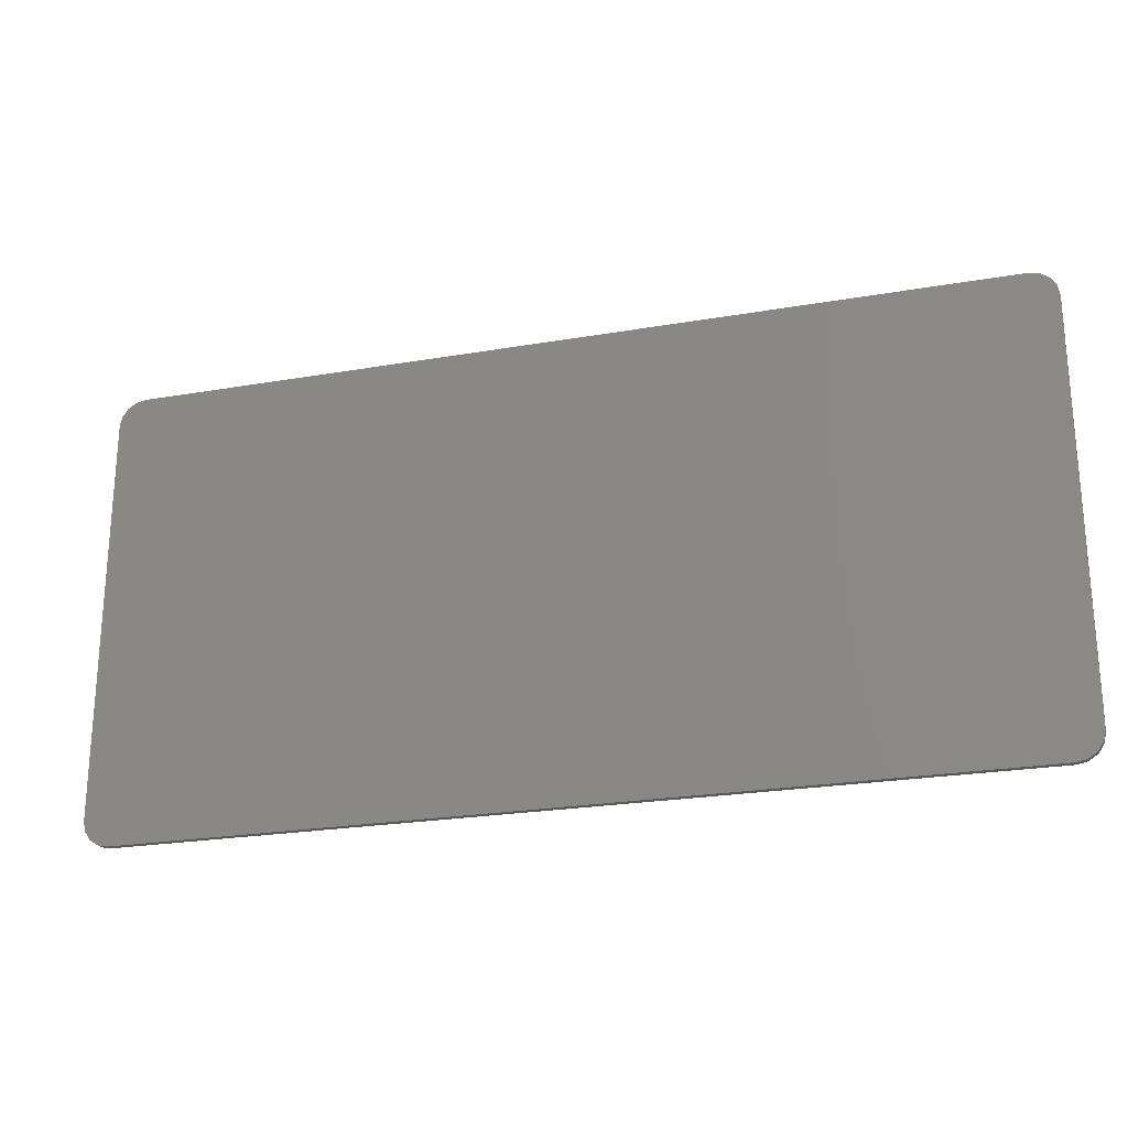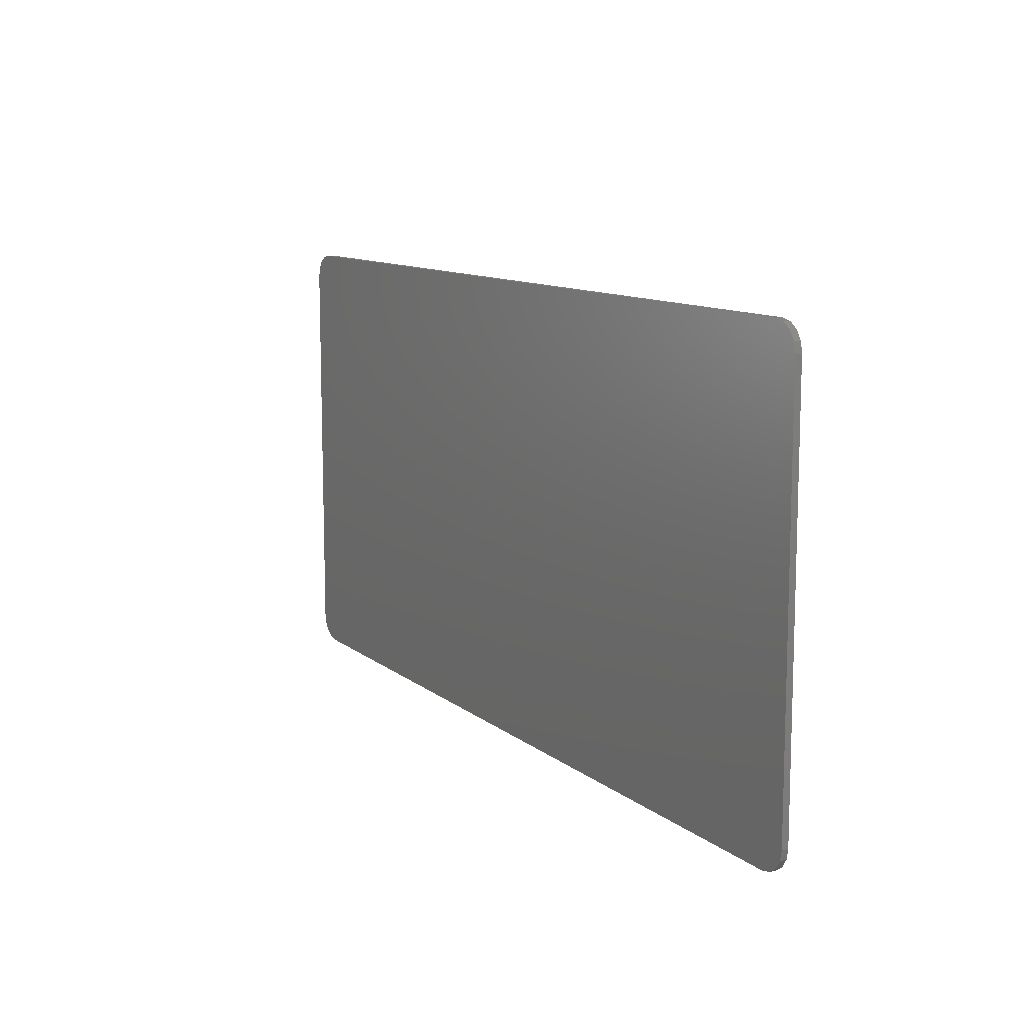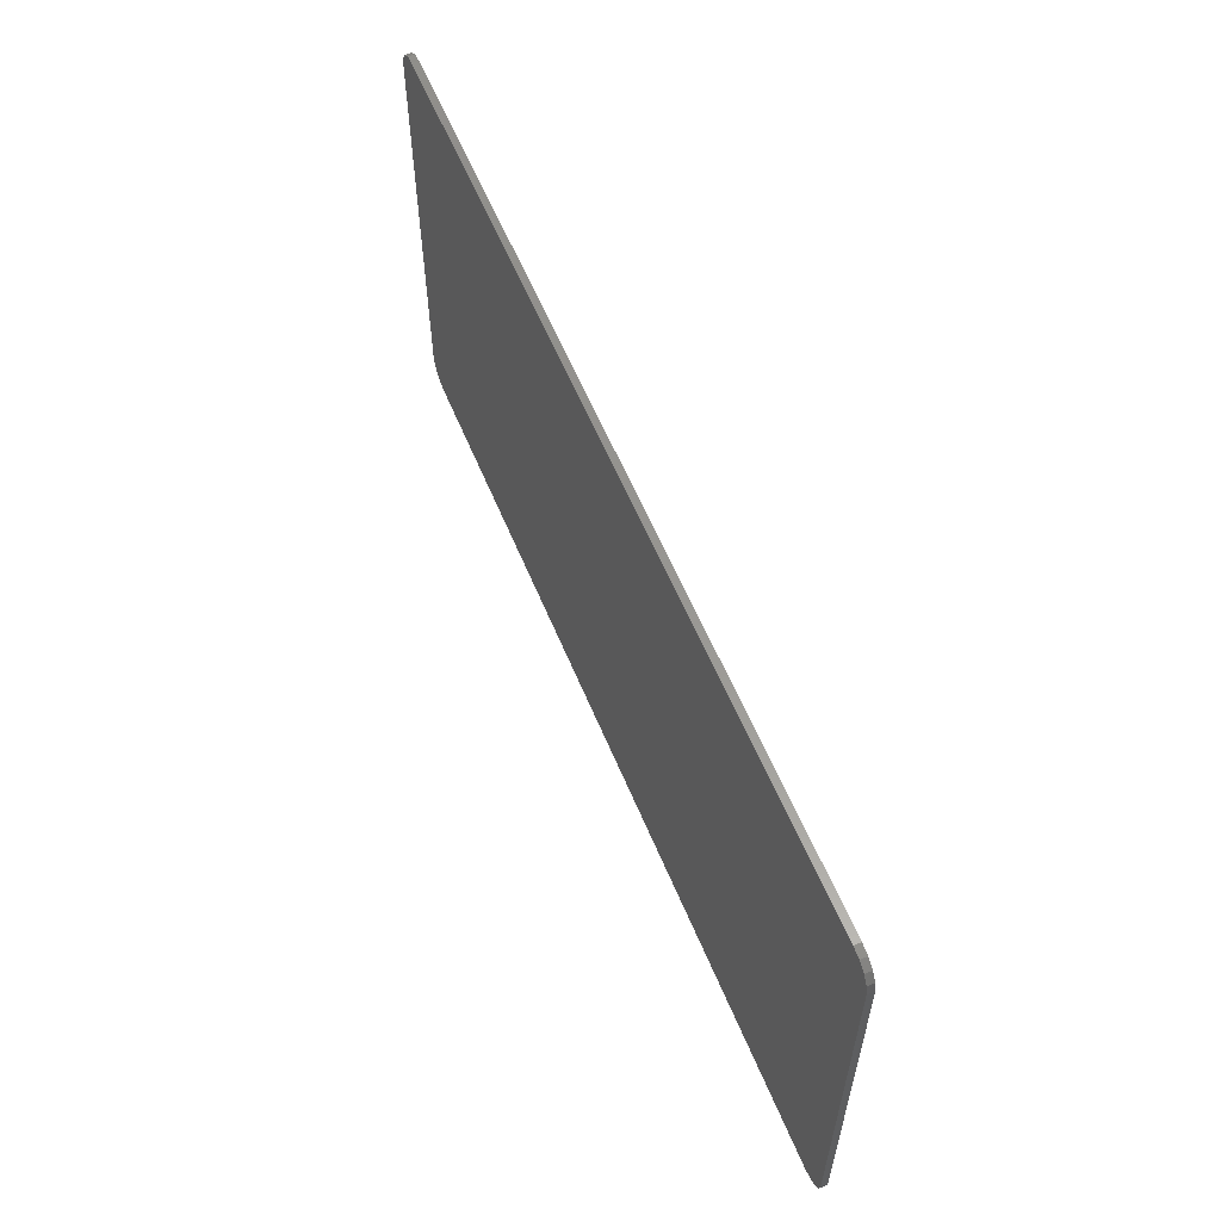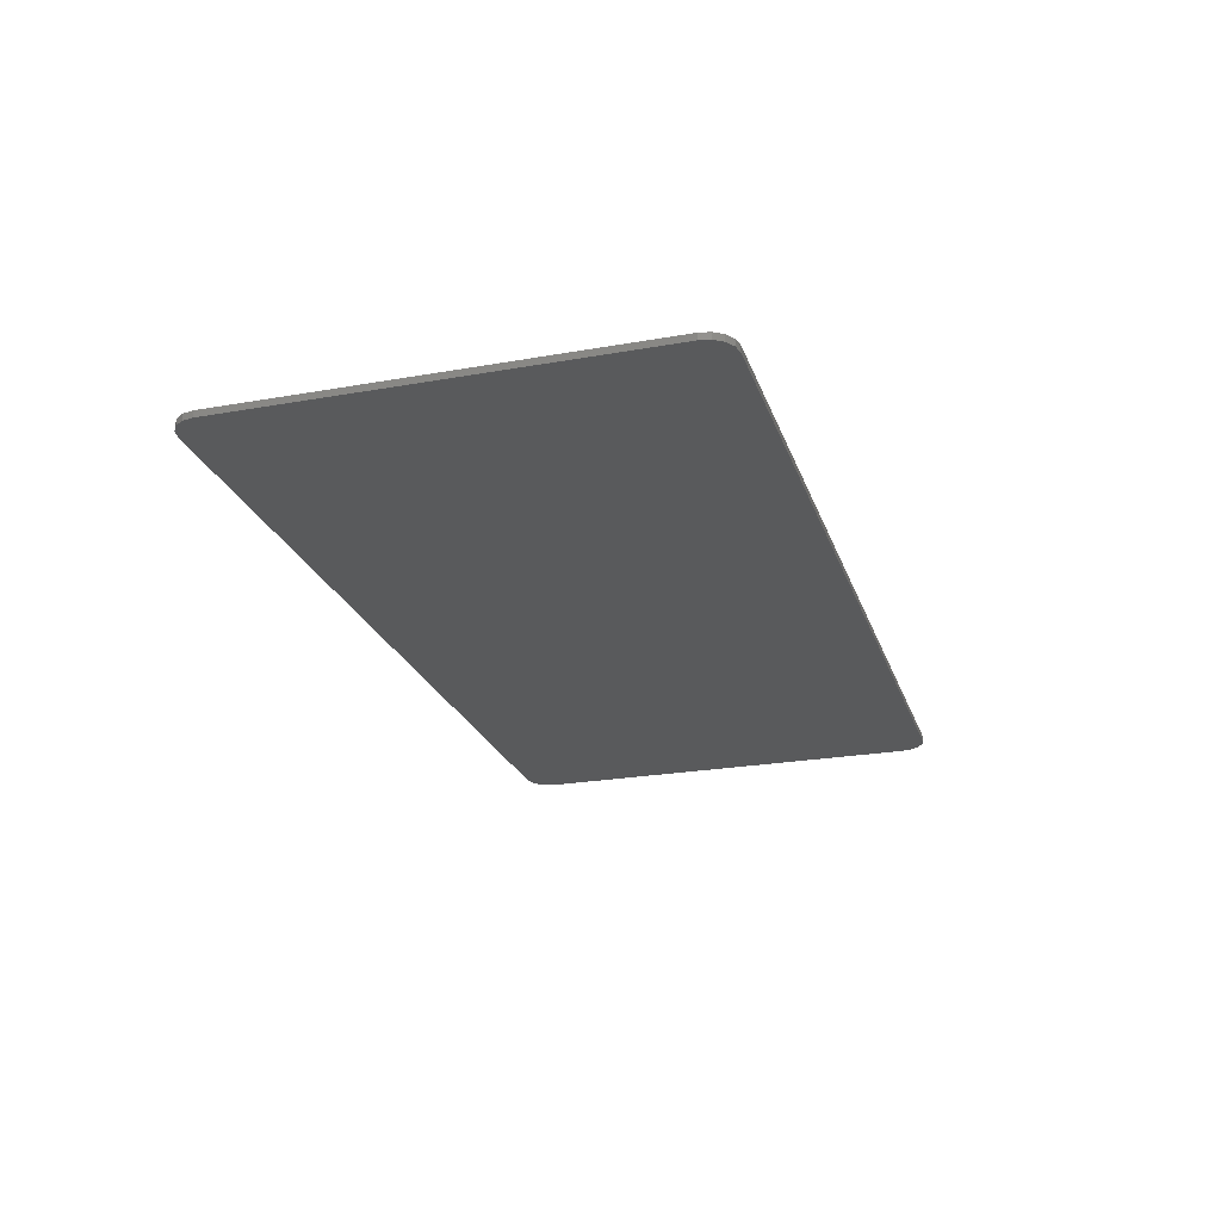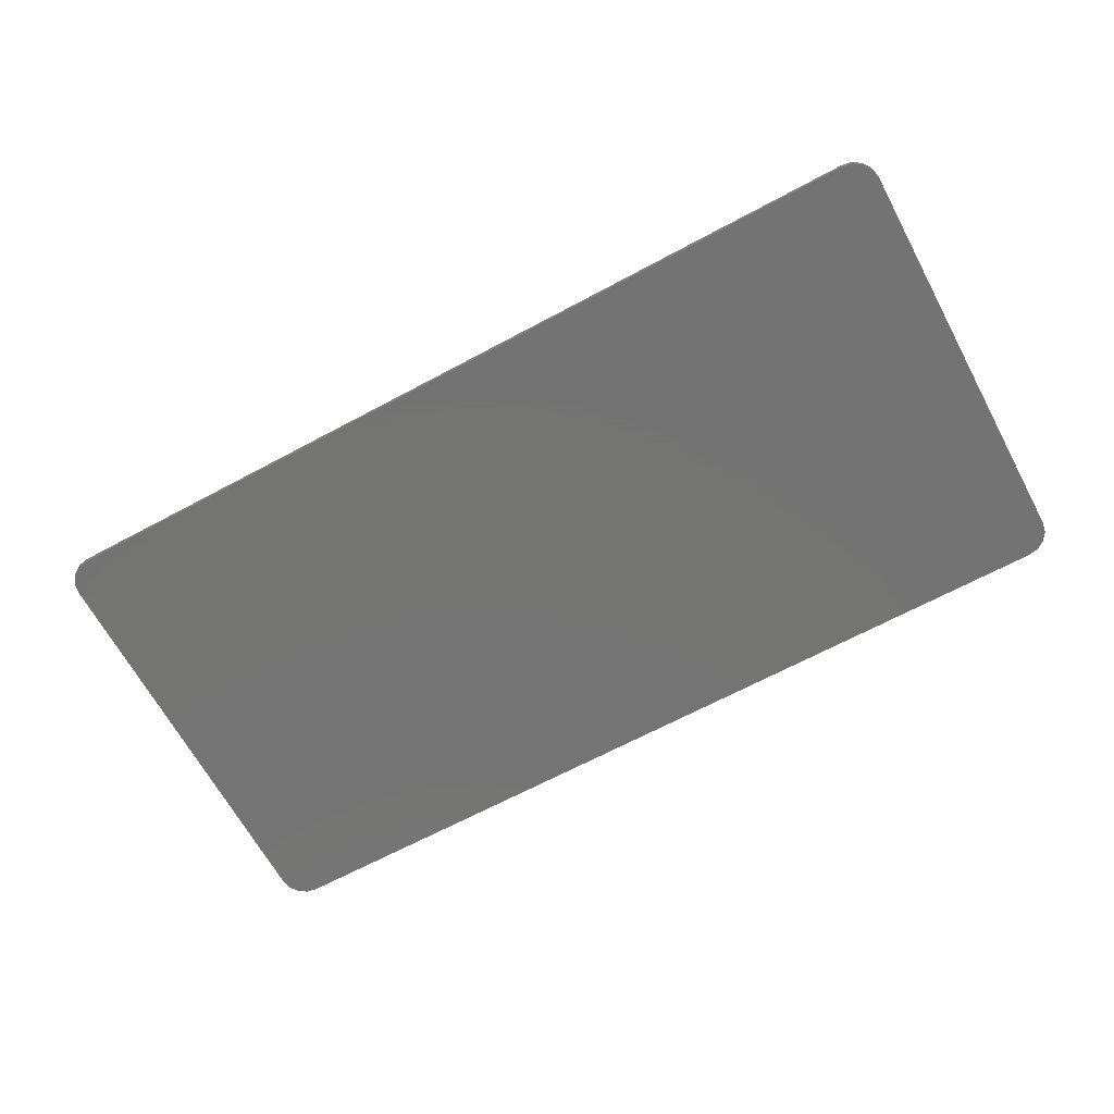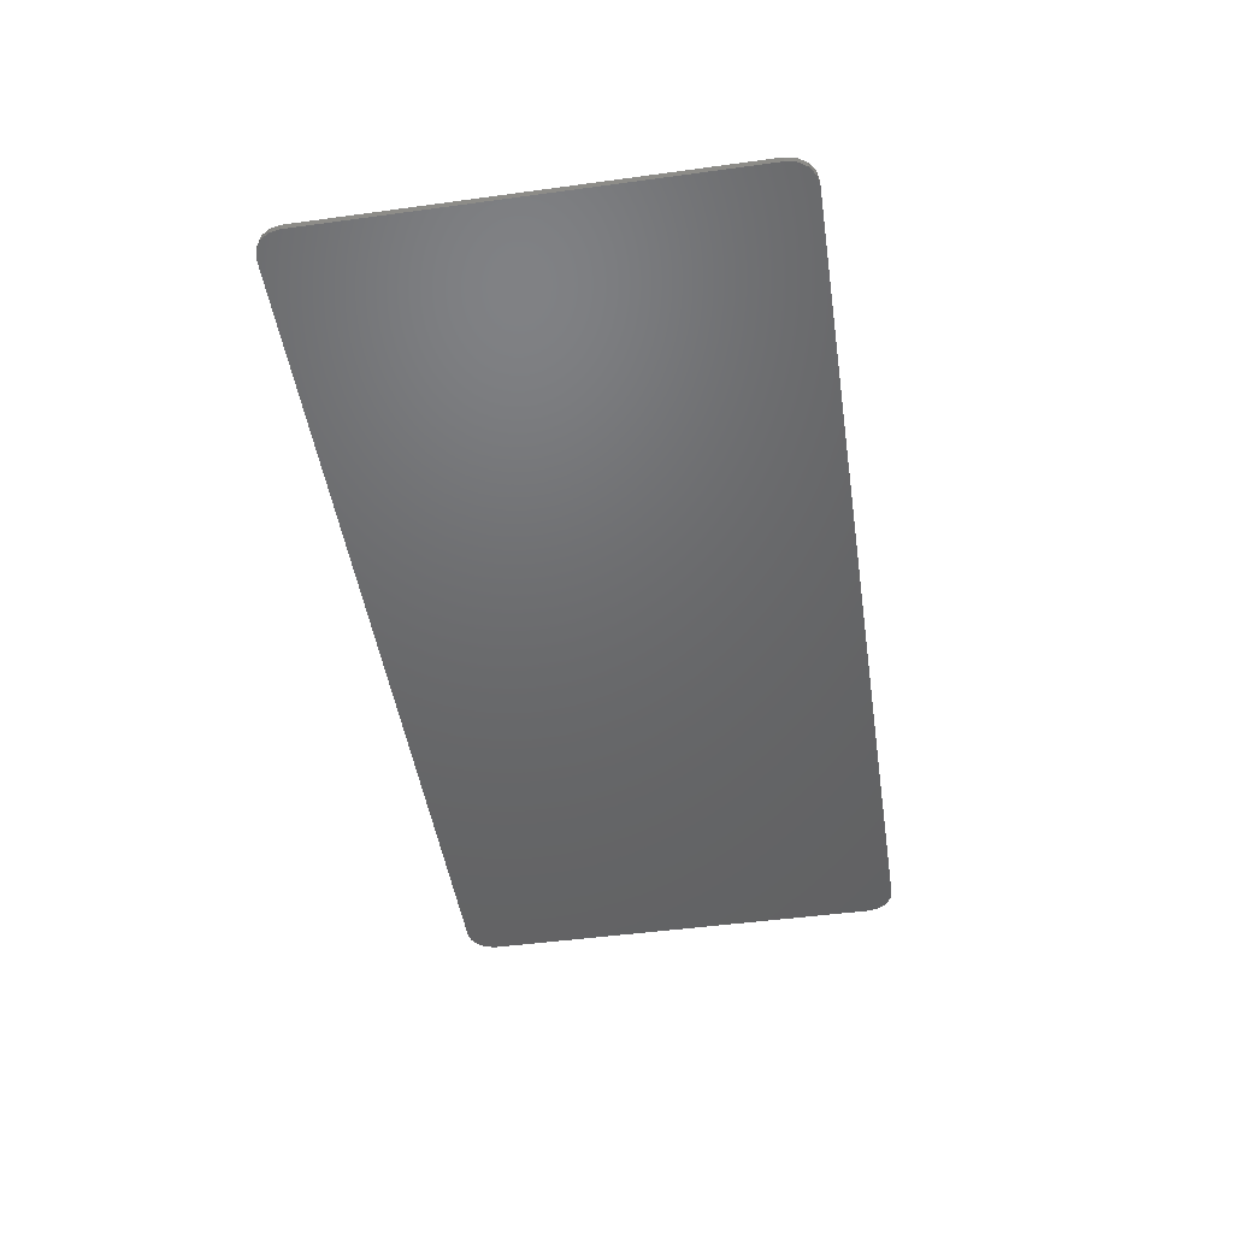
<metadata>
{"format":"stl","ext":"stl","renderer":"f3d","projection":"perspective","resolution":1024,"background":"white","views":[{"elev":-23.5,"azim":16.3,"up":"+Z"},{"elev":11.0,"azim":-119.1,"up":"+Z"},{"elev":58.5,"azim":67.7,"up":"+Z"},{"elev":-23.7,"azim":-73.4,"up":"+Y"},{"elev":-66.0,"azim":-151.6,"up":"+Y"},{"elev":-47.8,"azim":-81.3,"up":"+Y"}]}
</metadata>
<code>
# stl→obj: 65 verts, 126 faces
v 0.66 0 0.35
v 0.6753 0 0.347
v 0.7 0 0.31
v 0.6883 0 0.3383
v 0.697 0 0.3253
v 0.7 0 -0.31
v 0.697 0 -0.3253
v 0.66 0 -0.35
v 0.6883 0 -0.3383
v 0.6753 0 -0.347
v -0.66 0 -0.35
v -0.6753 0 -0.347
v -0.7 0 -0.31
v -0.6883 0 -0.3383
v -0.697 0 -0.3253
v -0.7 0 0.31
v -0.697 0 0.3253
v -0.66 0 0.35
v -0.6883 0 0.3383
v -0.6753 0 0.347
v 0.66 -0.01 -0.35
v -0.66 -0.01 -0.35
v 0.7 -0.01 0.31
v 0.7 -0.01 -0.31
v -0.66 -0.01 0.35
v 0.66 -0.01 0.35
v -0.7 -0.01 -0.31
v -0.7 -0.01 0.31
v 0.697 -0.01 0.3253
v 0.6883 -0.01 0.3383
v 0.6753 -0.01 0.347
v 0.6753 -0.01 -0.347
v 0.6883 -0.01 -0.3383
v 0.697 -0.01 -0.3253
v -0.697 -0.01 -0.3253
v -0.6883 -0.01 -0.3383
v -0.6753 -0.01 -0.347
v -0.6753 -0.01 0.347
v -0.6883 -0.01 0.3383
v -0.697 -0.01 0.3253
v -0.308 -0.01 0.092
v -0.288 -0.01 0.156
v -0.252 -0.01 0.22
v -0.208 -0.01 0.272
v -0.168 -0.01 0.292
v -0.308 -0.01 -0.092
v -0.288 -0.01 -0.156
v -0.252 -0.01 -0.22
v -0.208 -0.01 -0.272
v -0.168 -0.01 -0.292
v -0.14 -0.01 0.296
v -0.14 -0.01 -0.296
v -0.092 -0.01 0.292
v 0.08 -0.01 0.222
v 0.252 -0.01 0.138
v 0.416 -0.01 0.044
v 0.46 -0.01 0.012
v 0.08 -0.01 -0.222
v -0.092 -0.01 -0.292
v 0.416 -0.01 -0.044
v 0.252 -0.01 -0.138
v 0.46 -0.01 -0.012
v 0.468 -0.01 0
v -0.44 -0.01 0.092
v -0.44 -0.01 -0.092
f 1 2 3
f 2 4 3
f 4 5 3
f 6 7 8
f 7 9 8
f 9 10 8
f 11 12 13
f 12 14 13
f 14 15 13
f 16 17 18
f 17 19 18
f 19 20 18
f 11 13 16
f 11 16 18
f 1 8 11
f 1 11 18
f 6 8 1
f 6 1 3
f 21 22 11
f 21 11 8
f 23 24 6
f 23 6 3
f 25 26 1
f 25 1 18
f 27 28 16
f 27 16 13
f 23 3 5
f 23 5 29
f 29 5 4
f 29 4 30
f 30 4 2
f 30 2 31
f 31 2 1
f 31 1 26
f 21 8 10
f 21 10 32
f 32 10 9
f 32 9 33
f 33 9 7
f 33 7 34
f 34 7 6
f 34 6 24
f 27 13 15
f 27 15 35
f 35 15 14
f 35 14 36
f 36 14 12
f 36 12 37
f 37 12 11
f 37 11 22
f 25 18 20
f 25 20 38
f 38 20 19
f 38 19 39
f 39 19 17
f 39 17 40
f 40 17 16
f 40 16 28
f 23 29 30
f 23 30 31
f 23 31 26
f 21 32 33
f 21 33 34
f 21 34 24
f 27 35 36
f 27 36 37
f 27 37 22
f 25 38 39
f 25 39 40
f 25 40 28
f 25 41 42
f 25 42 43
f 25 43 44
f 25 44 45
f 46 22 47
f 47 22 48
f 48 22 49
f 49 22 50
f 25 45 51
f 50 22 52
f 26 53 54
f 26 54 55
f 23 56 57
f 58 59 21
f 60 61 24
f 62 60 24
f 63 62 24
f 57 62 63
f 28 64 41
f 28 41 25
f 46 65 27
f 46 27 22
f 65 64 28
f 65 28 27
f 25 51 53
f 25 53 26
f 55 56 23
f 55 23 26
f 22 21 59
f 22 59 52
f 58 21 24
f 58 24 61
f 57 63 24
f 57 24 23
f 64 65 46
f 64 46 41
f 56 60 62
f 56 62 57
f 55 61 60
f 55 60 56
f 54 58 61
f 54 61 55
f 53 59 58
f 53 58 54
f 51 52 59
f 51 59 53
f 45 50 52
f 45 52 51
f 44 49 50
f 44 50 45
f 43 48 49
f 43 49 44
f 42 47 48
f 42 48 43
f 41 46 47
f 41 47 42

</code>
